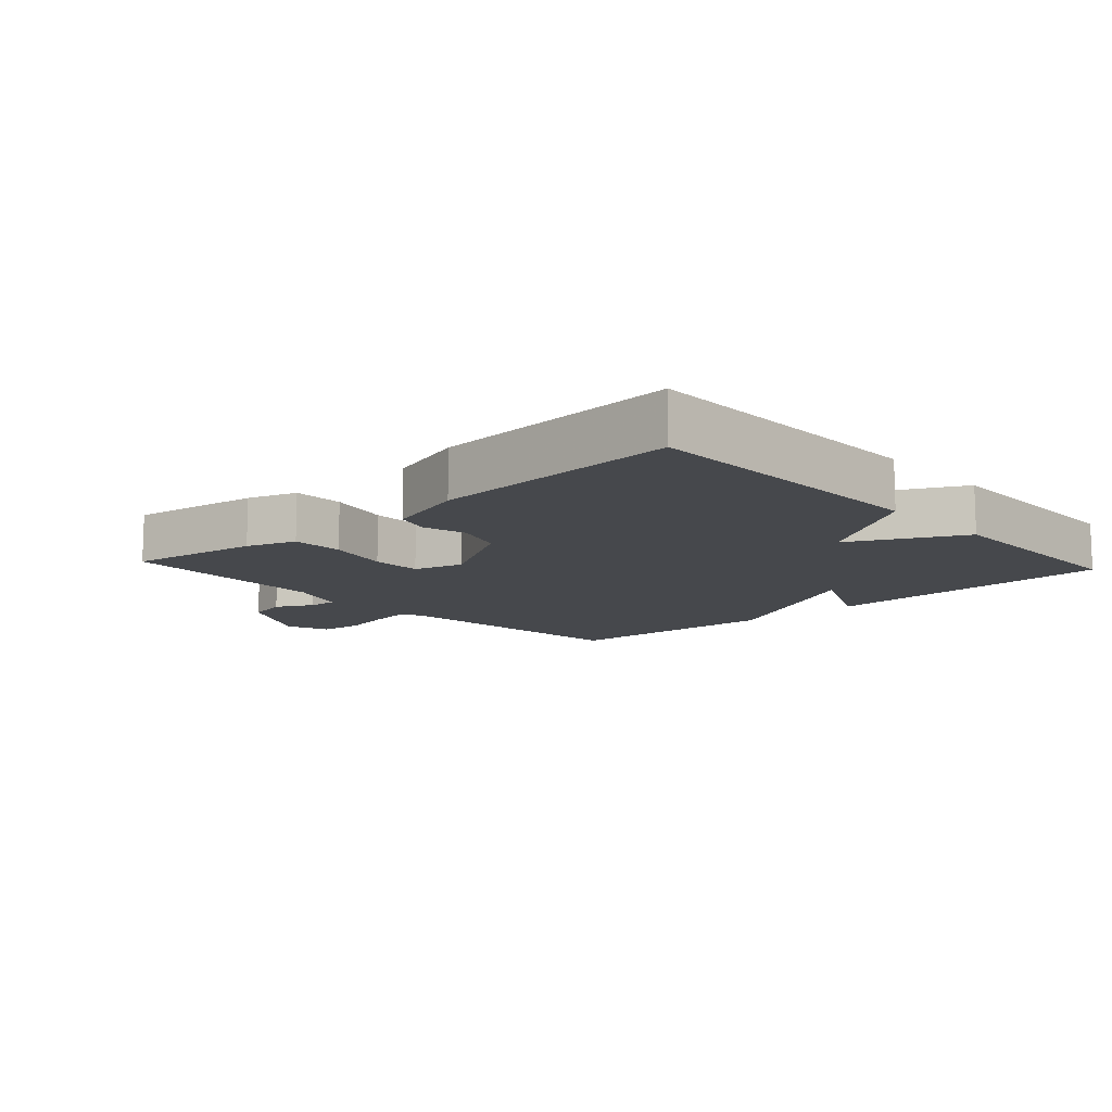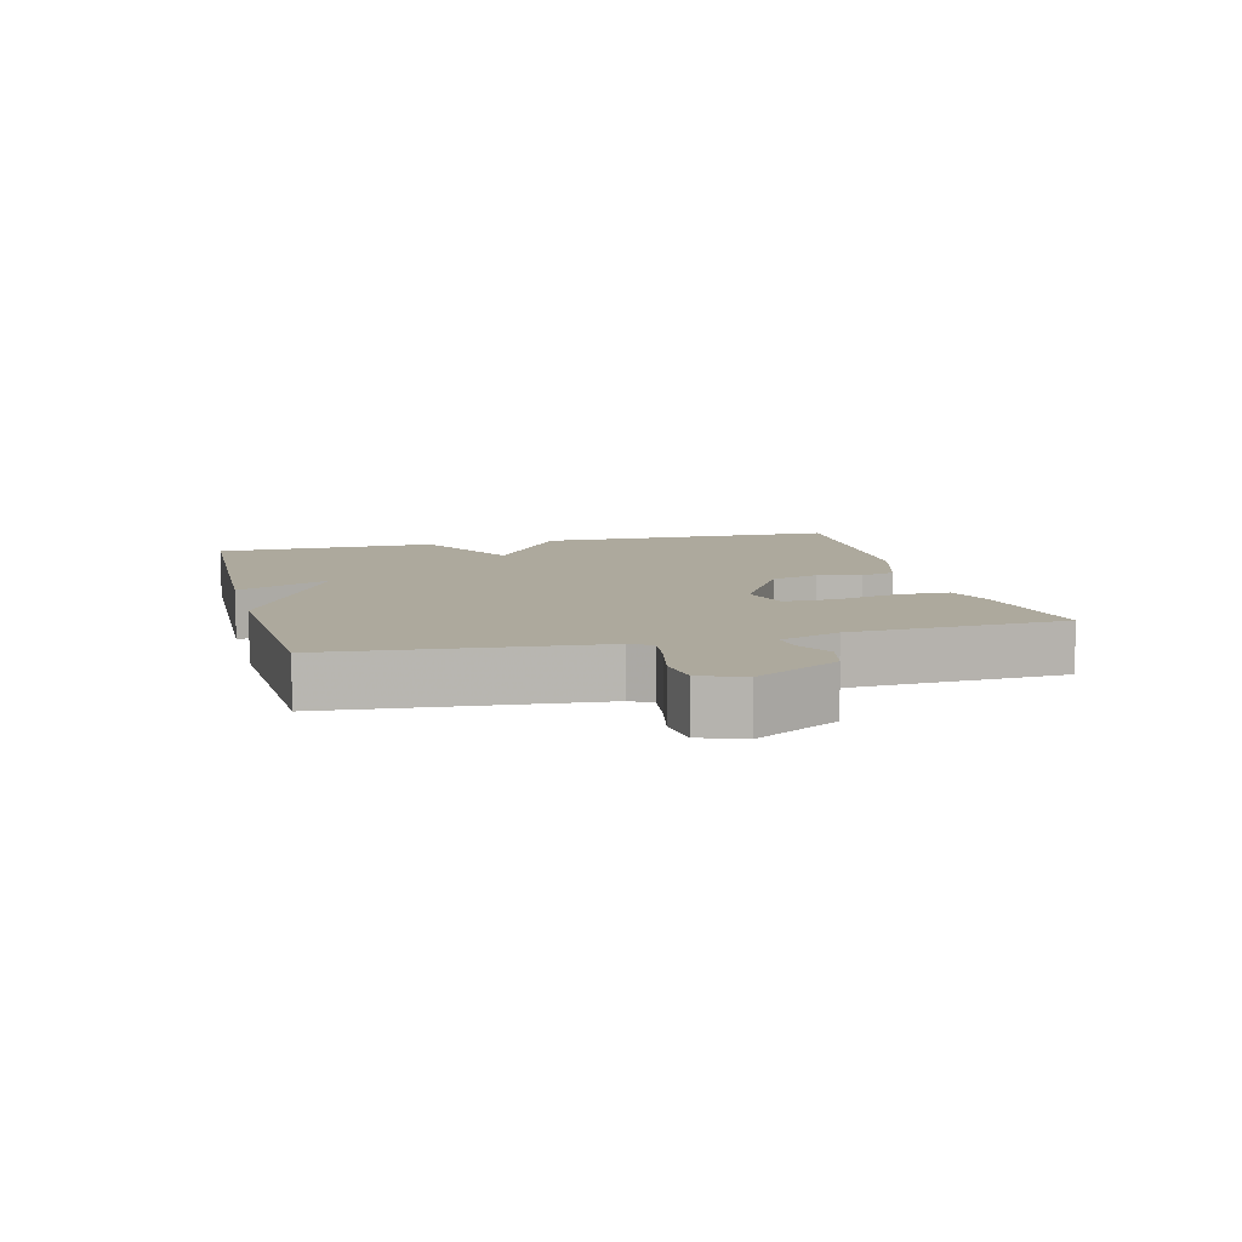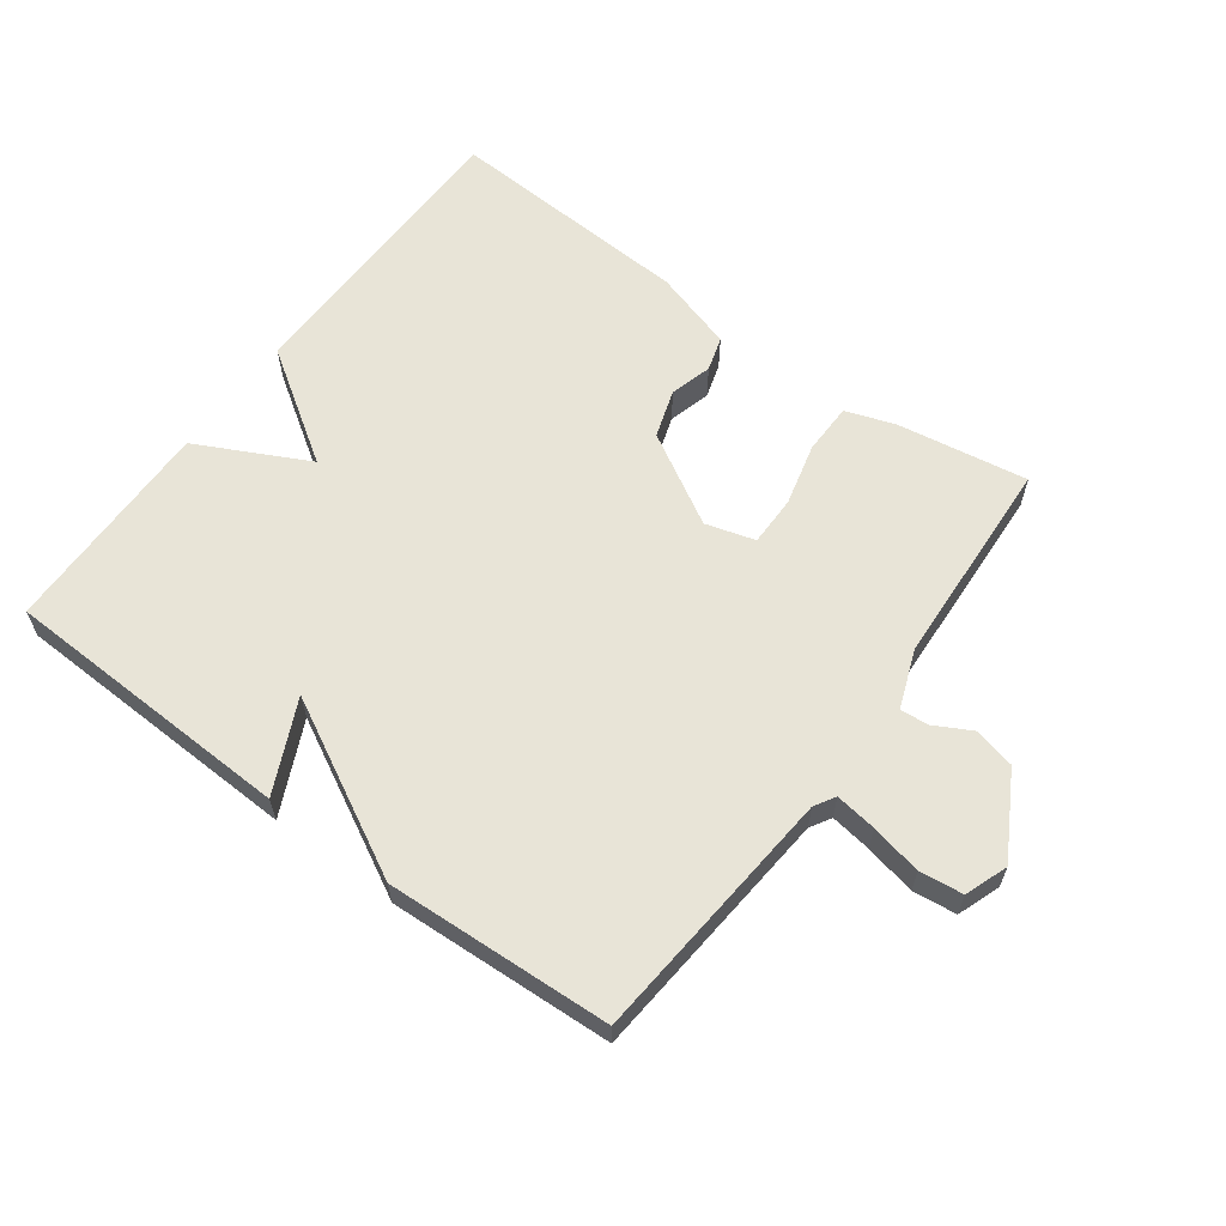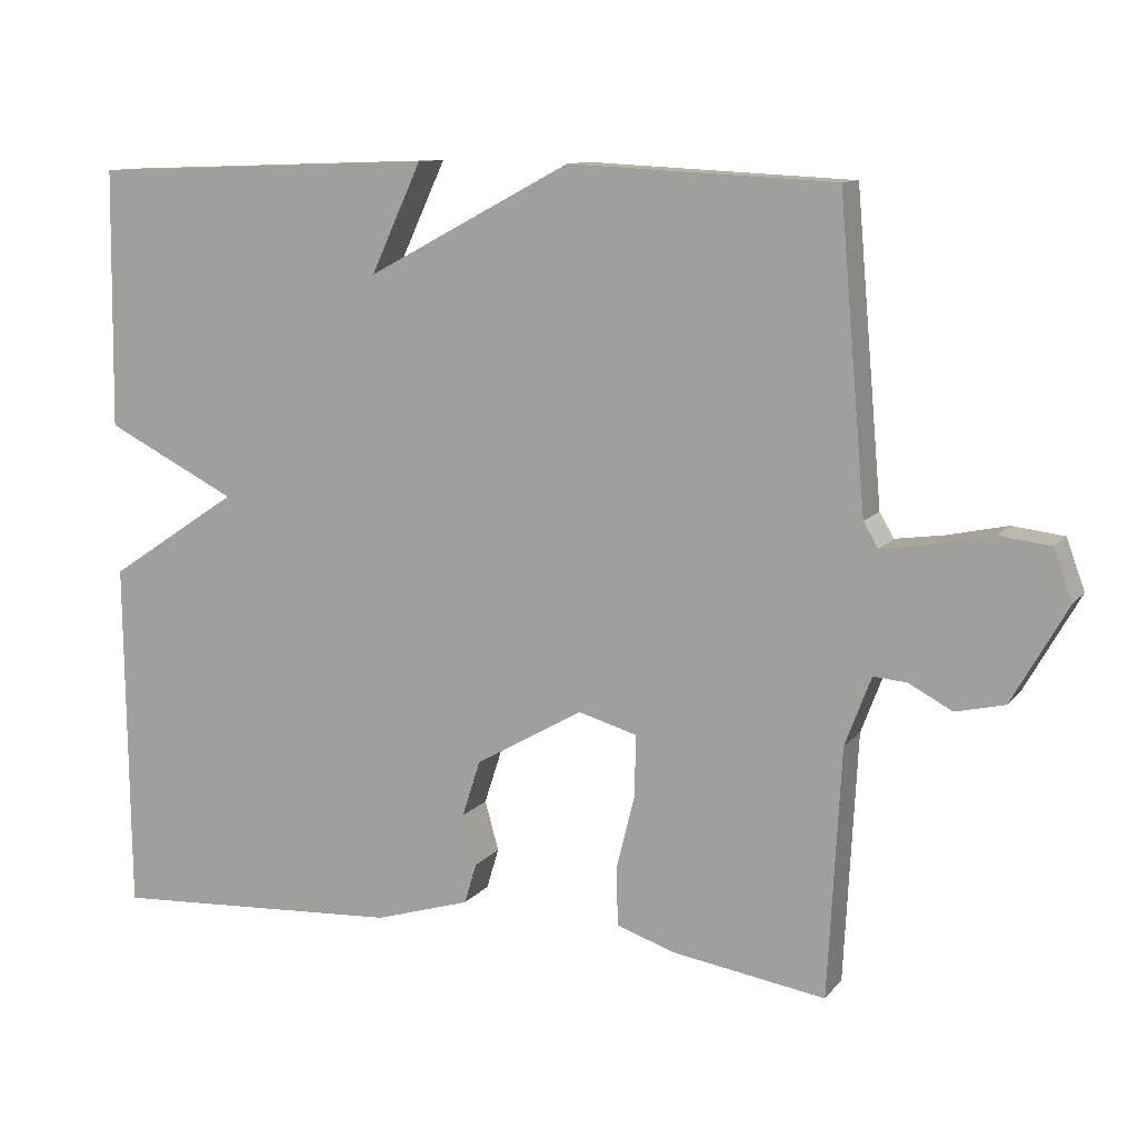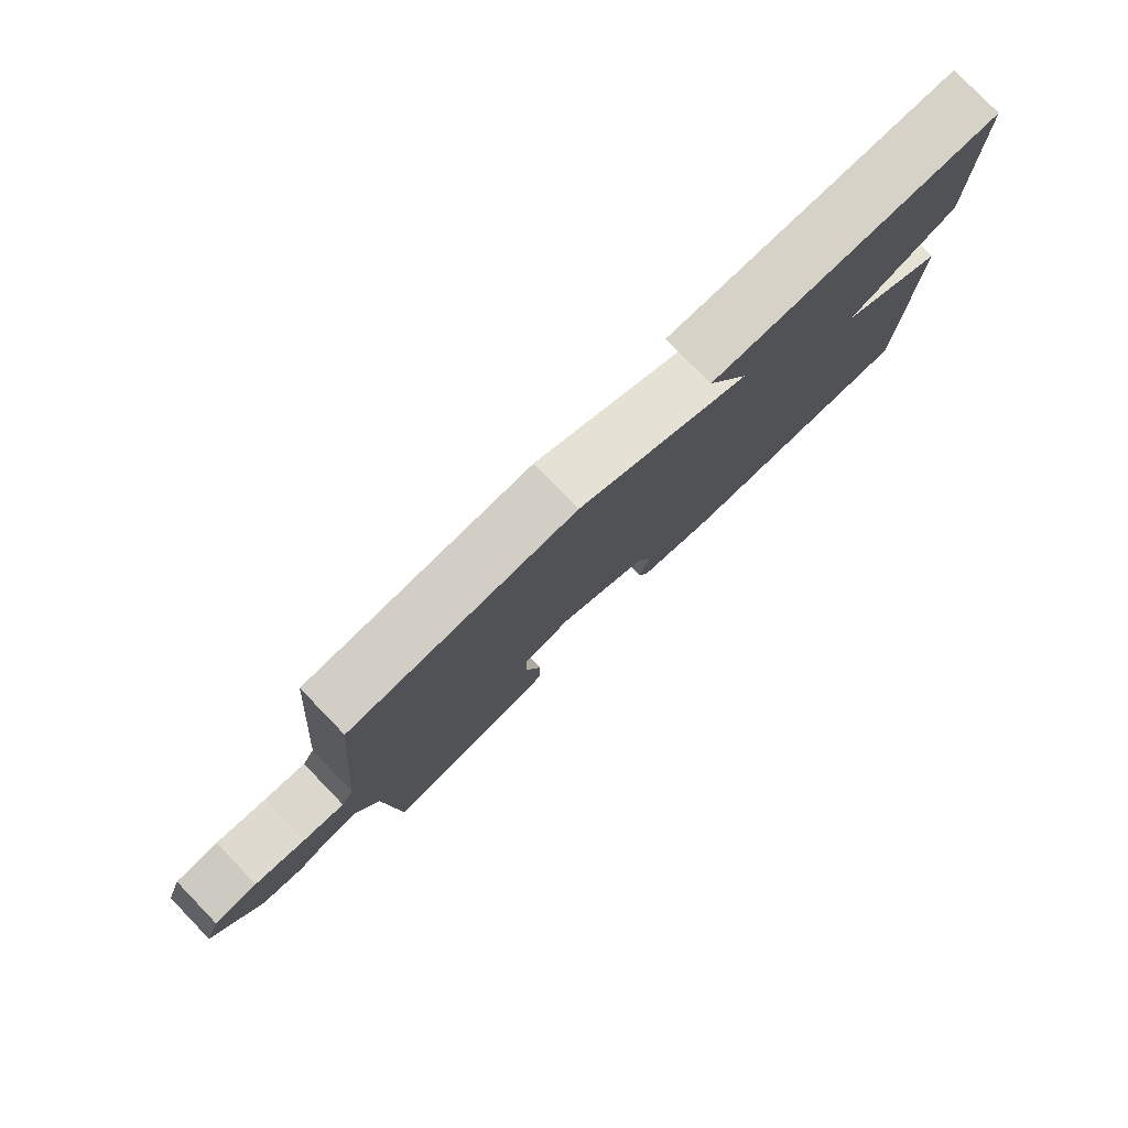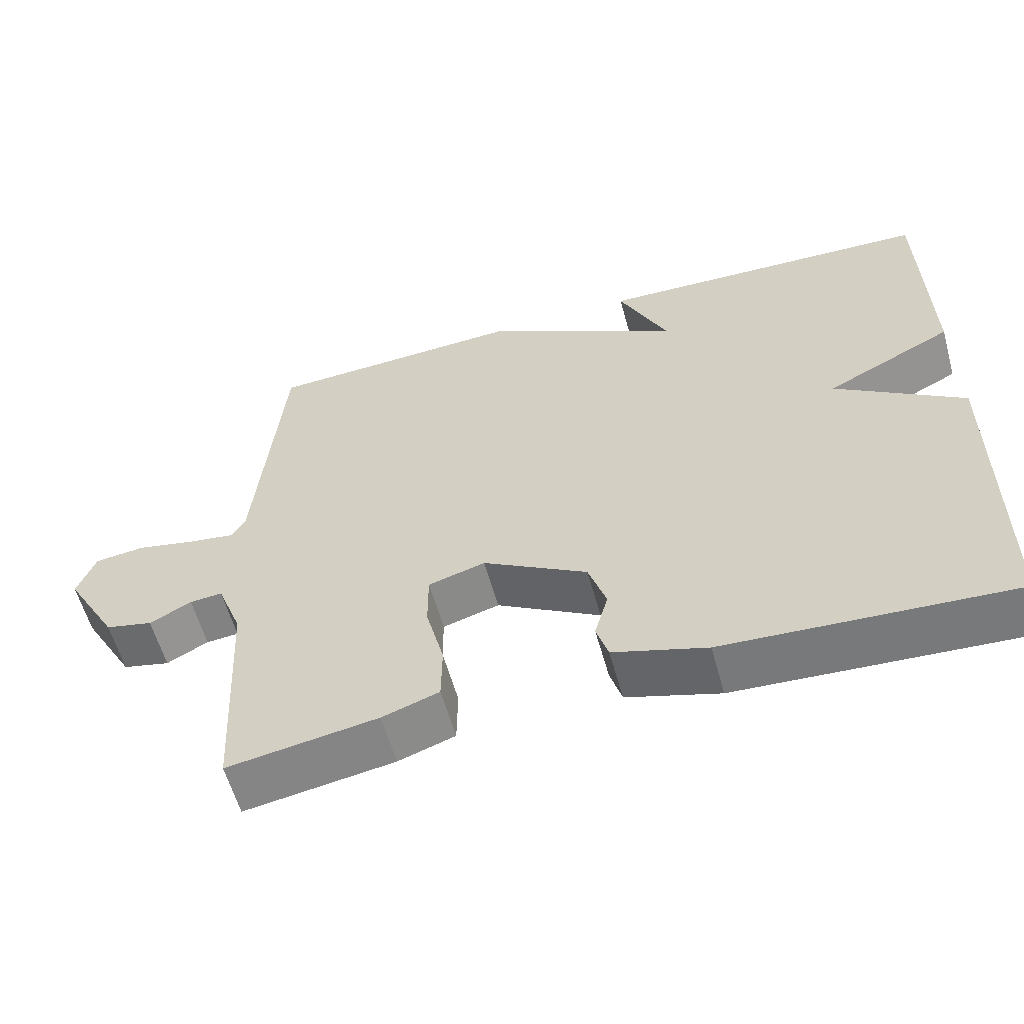
<metadata>
{"format":"obj","ext":"obj","renderer":"f3d","projection":"perspective","resolution":1024,"background":"white","views":[{"elev":-11.4,"azim":-137.5,"up":"+Y"},{"elev":8.8,"azim":75.6,"up":"+Y"},{"elev":61.3,"azim":36.3,"up":"+Y"},{"elev":11.1,"azim":22.9,"up":"+Z"},{"elev":79.6,"azim":135.9,"up":"+Z"},{"elev":-59.0,"azim":-164.5,"up":"+Z"}]}
</metadata>
<code>
v 0.5 0.07 -0.5
v 0.299 0.07 -0.468
v 0.223 0.07 -0.442
v 0.222 0.07 -0.363
v 0.246 0.07 -0.266
v 0.246 0.07 -0.189
v 0.17 0.07 -0.167
v 0.03 0.07 -0.248
v 0.006 0.07 -0.322
v 0.024 0.07 -0.387
v 0.008 0.07 -0.44
v -0.117 0.07 -0.478
v -0.5 0.07 -0.5
v -0.505 0.07 -0.038
v -0.334 0.07 0.076
v -0.505 0.07 0.162
v -0.5 0.07 0.5
v -0.047 0.07 0.517
v -0.113 0.07 0.375
v 0.153 0.07 0.517
v 0.5 0.07 0.5
v 0.535 0.07 0.103
v 0.554 0.07 0.071
v 0.617 0.07 0.08
v 0.696 0.07 0.097
v 0.763 0.07 0.089
v 0.787 0.07 0.023
v 0.715 0.07 -0.104
v 0.651 0.07 -0.119
v 0.595 0.07 -0.089
v 0.551 0.07 -0.085
v 0.517 0.07 -0.175
v 0.5 0 -0.5
v 0.299 0 -0.468
v 0.223 0 -0.442
v 0.222 0 -0.363
v 0.246 0 -0.266
v 0.246 0 -0.189
v 0.17 0 -0.167
v 0.03 0 -0.248
v 0.006 0 -0.322
v 0.024 0 -0.387
v 0.008 0 -0.44
v -0.117 0 -0.478
v -0.5 0 -0.5
v -0.505 0 -0.038
v -0.334 0 0.076
v -0.505 0 0.162
v -0.5 0 0.5
v -0.047 0 0.517
v -0.113 0 0.375
v 0.153 0 0.517
v 0.5 0 0.5
v 0.535 0 0.103
v 0.554 0 0.071
v 0.617 0 0.08
v 0.696 0 0.097
v 0.763 0 0.089
v 0.787 0 0.023
v 0.715 0 -0.104
v 0.651 0 -0.119
v 0.595 0 -0.089
v 0.551 0 -0.085
v 0.517 0 -0.175
f 28 29 30
f 27 28 30
f 26 27 30
f 25 26 30
f 24 25 30
f 23 24 30 31
f 22 23 31 32
f 21 22 32
f 20 21 32
f 19 20 32
f 17 18 19
f 16 17 19
f 15 16 19
f 13 14 15
f 12 13 15
f 11 12 15
f 10 11 15
f 9 10 15
f 8 9 15 19
f 7 8 19
f 6 7 19 32
f 3 4 5
f 2 3 5
f 1 2 5
f 32 1 5
f 5 6 32
f 62 61 60
f 62 60 59
f 62 59 58
f 62 58 57
f 62 57 56
f 63 62 56 55
f 64 63 55 54
f 64 54 53
f 64 53 52
f 64 52 51
f 51 50 49
f 51 49 48
f 51 48 47
f 47 46 45
f 47 45 44
f 47 44 43
f 47 43 42
f 47 42 41
f 51 47 41 40
f 51 40 39
f 64 51 39 38
f 37 36 35
f 37 35 34
f 37 34 33
f 37 33 64
f 64 38 37
f 1 33 34 2
f 2 34 35 3
f 3 35 36 4
f 4 36 37 5
f 5 37 38 6
f 6 38 39 7
f 7 39 40 8
f 8 40 41 9
f 9 41 42 10
f 10 42 43 11
f 11 43 44 12
f 12 44 45 13
f 13 45 46 14
f 14 46 47 15
f 15 47 48 16
f 16 48 49 17
f 17 49 50 18
f 18 50 51 19
f 19 51 52 20
f 20 52 53 21
f 21 53 54 22
f 22 54 55 23
f 23 55 56 24
f 24 56 57 25
f 25 57 58 26
f 26 58 59 27
f 27 59 60 28
f 28 60 61 29
f 29 61 62 30
f 30 62 63 31
f 31 63 64 32
f 32 64 33 1

</code>
